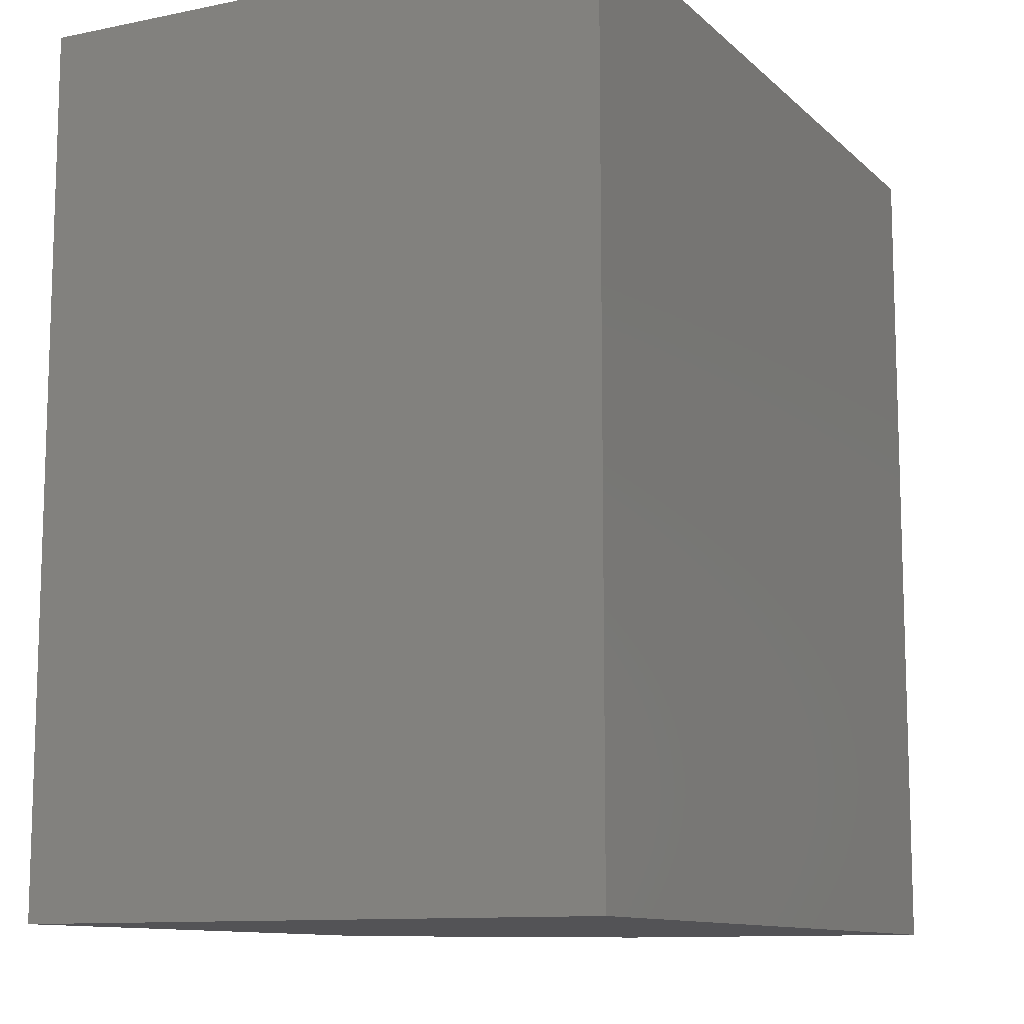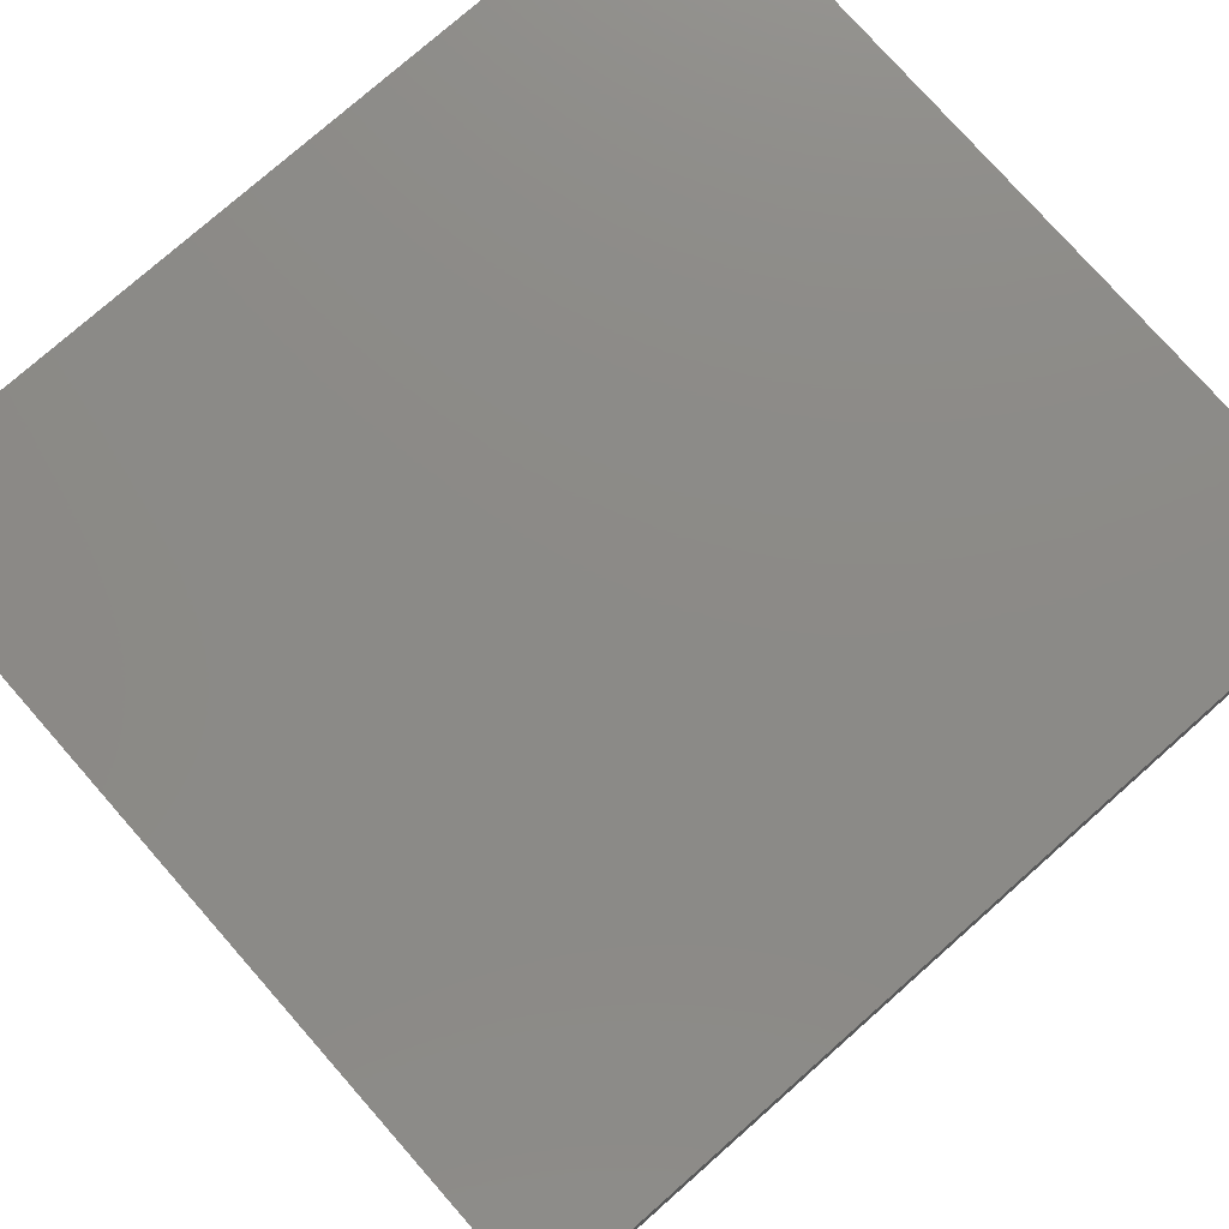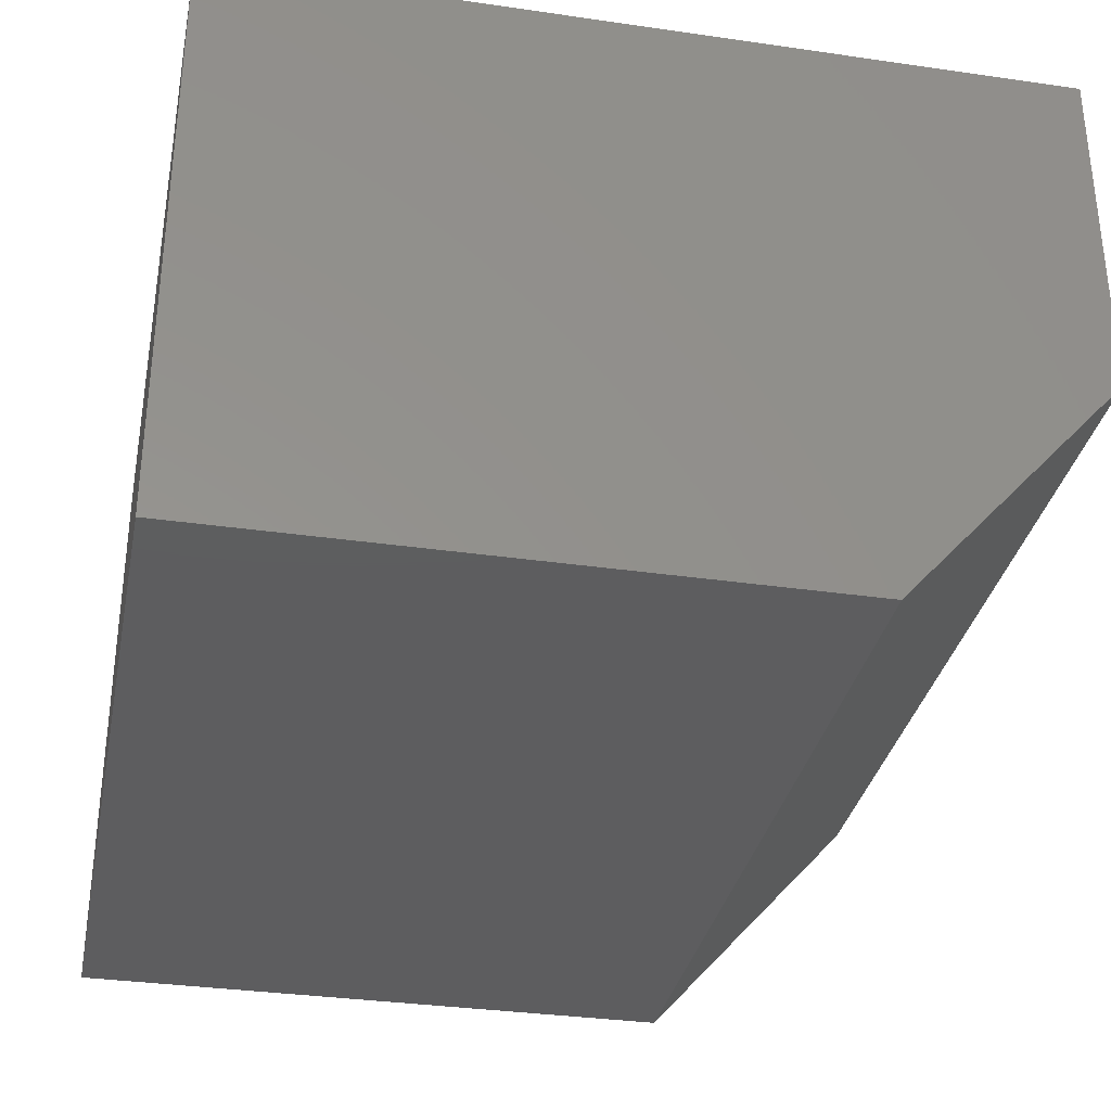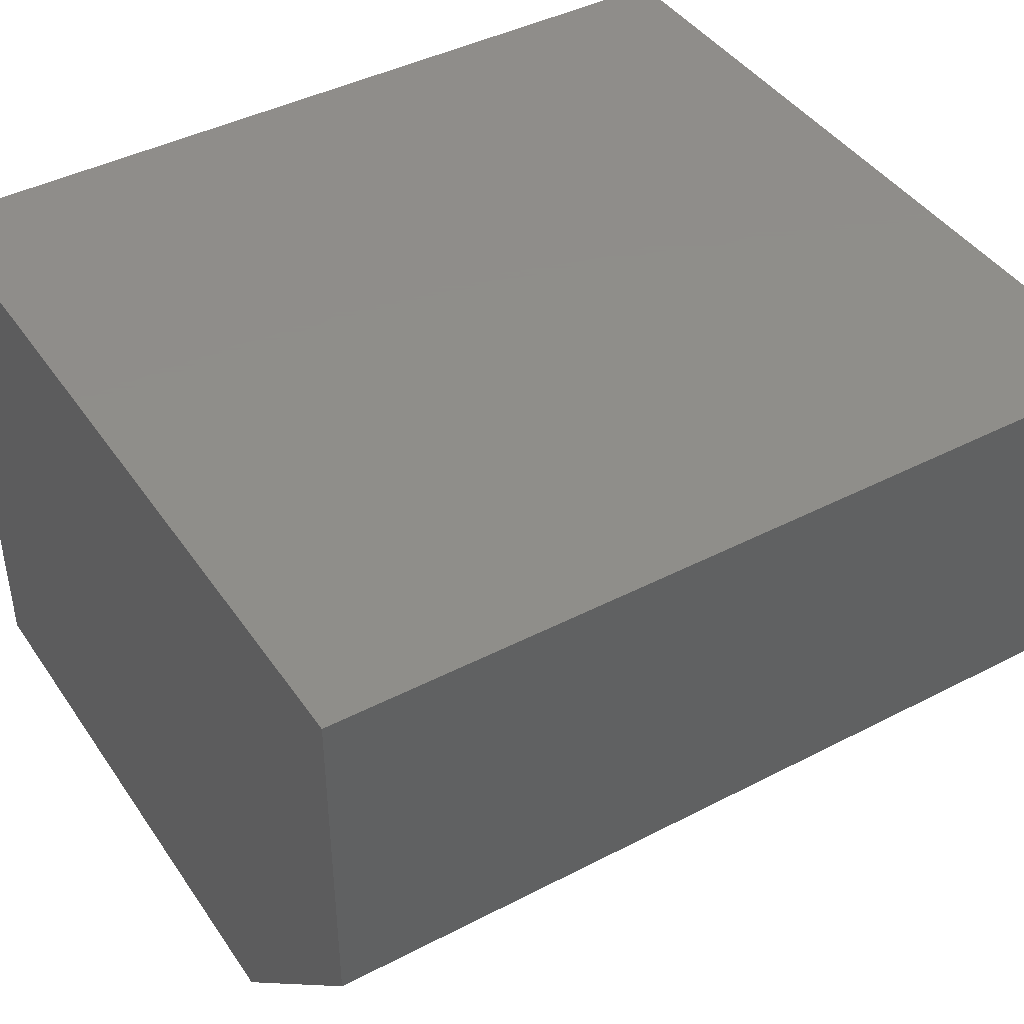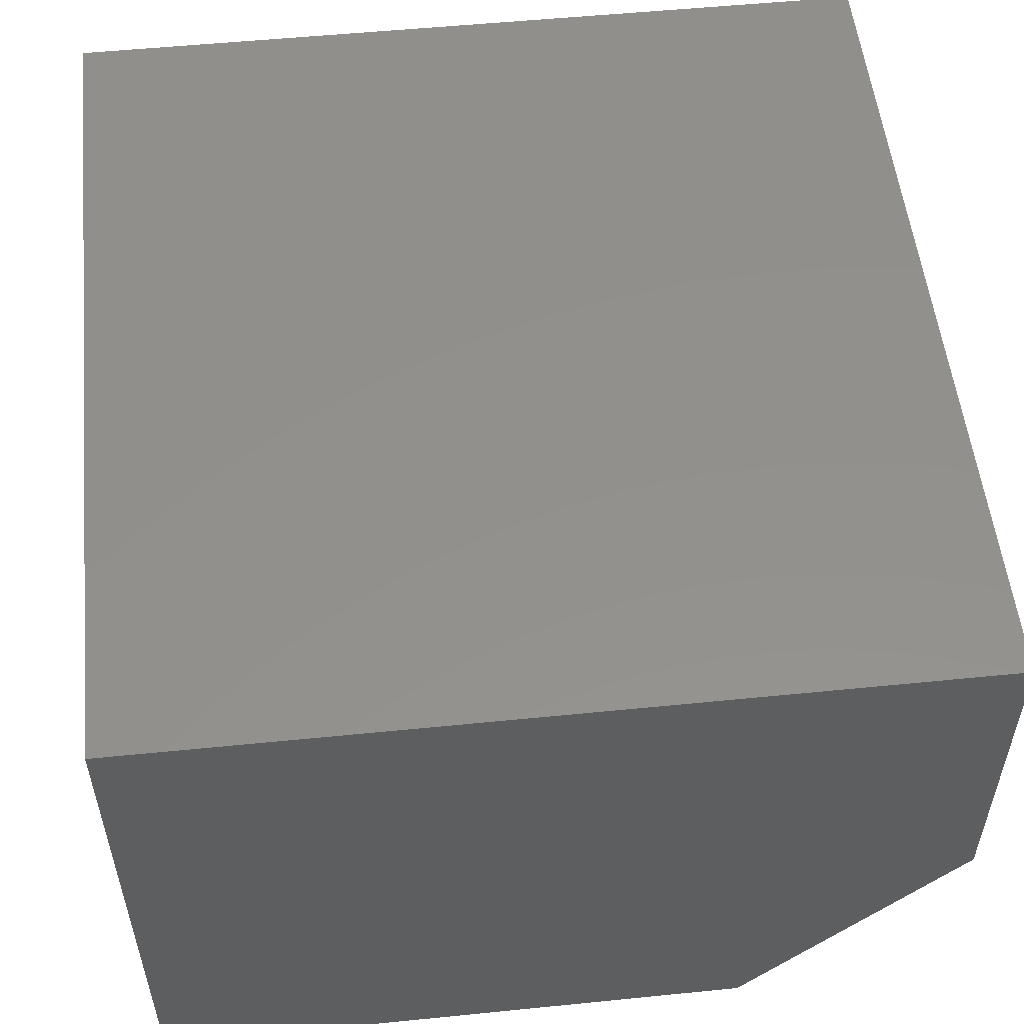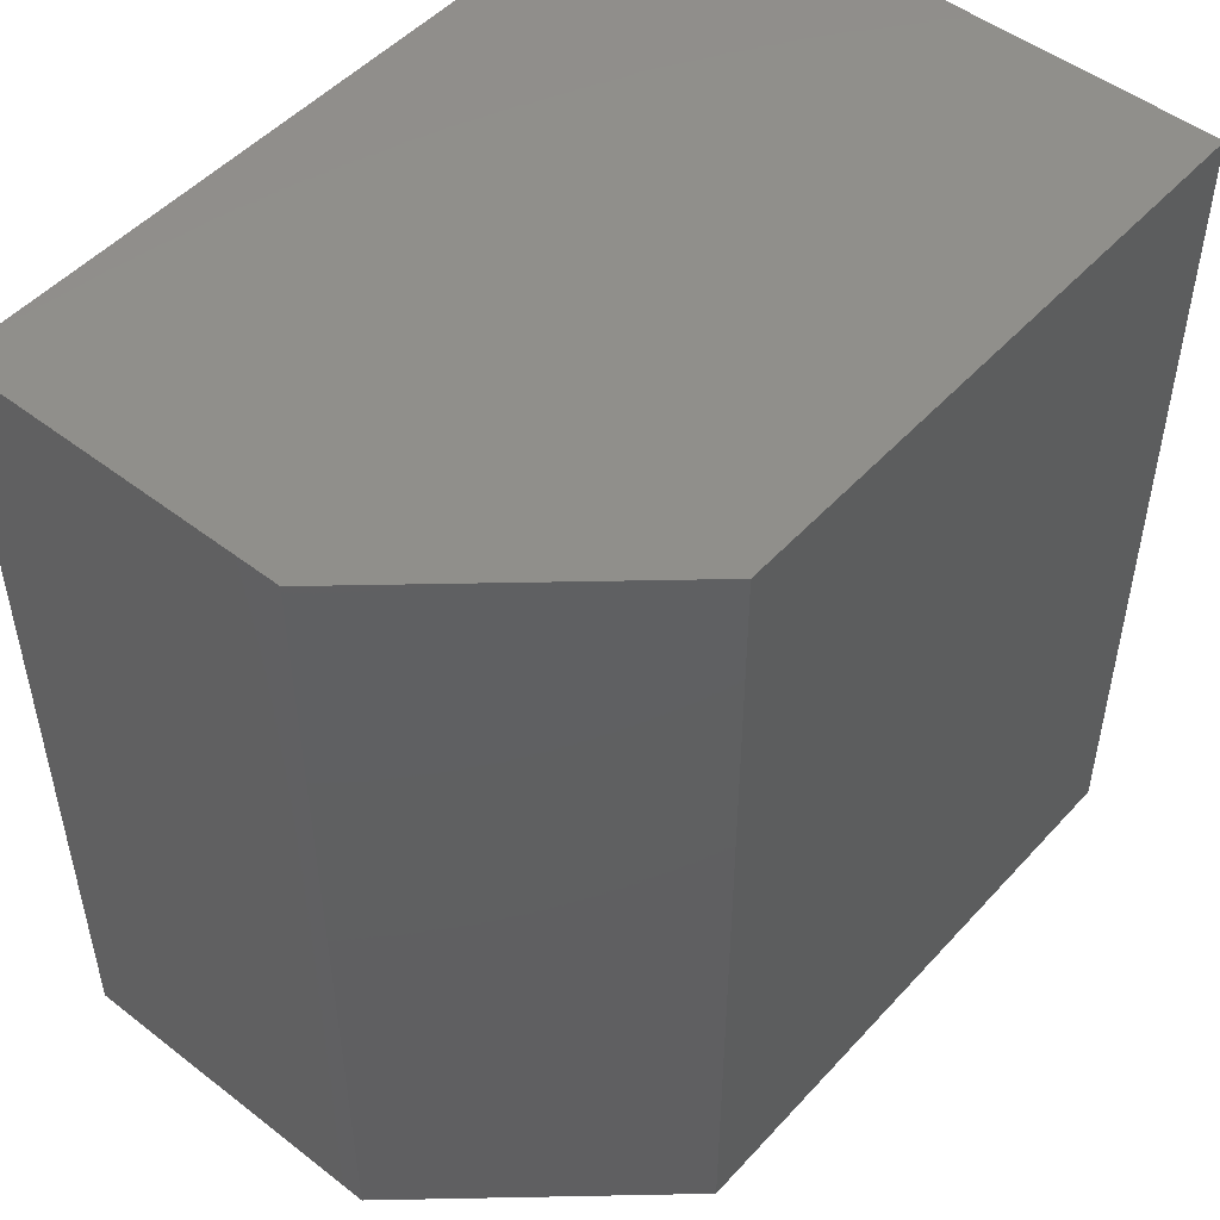
<metadata>
{"format":"stl","ext":"stl","renderer":"f3d","projection":"perspective","resolution":1024,"background":"white","views":[{"elev":-11.0,"azim":-63.2,"up":"+Y"},{"elev":77.4,"azim":-131.4,"up":"+Z"},{"elev":-33.0,"azim":-11.3,"up":"+Z"},{"elev":42.6,"azim":58.3,"up":"+Z"},{"elev":53.8,"azim":-6.1,"up":"+Z"},{"elev":49.8,"azim":130.4,"up":"+Y"}]}
</metadata>
<code>
# stl→obj: 10 verts, 16 faces
v -0.7109 -0.75 0
v -0.7109 0 0
v -0.1879 -0.75 0
v -0.1879 0 0
v -0.7109 0 0.5078
v -0.0004112 0 0.5078
v -0.0004112 0 0.2109
v -0.0004112 -0.75 0.5078
v -0.0004112 -0.75 0.2109
v -0.7109 -0.75 0.5078
f 1 2 3
f 3 2 4
f 2 5 4
f 4 5 6
f 4 6 7
f 8 9 6
f 6 9 7
f 10 1 8
f 8 1 3
f 8 3 9
f 9 3 7
f 7 3 4
f 10 8 5
f 5 8 6
f 5 2 10
f 10 2 1

</code>
